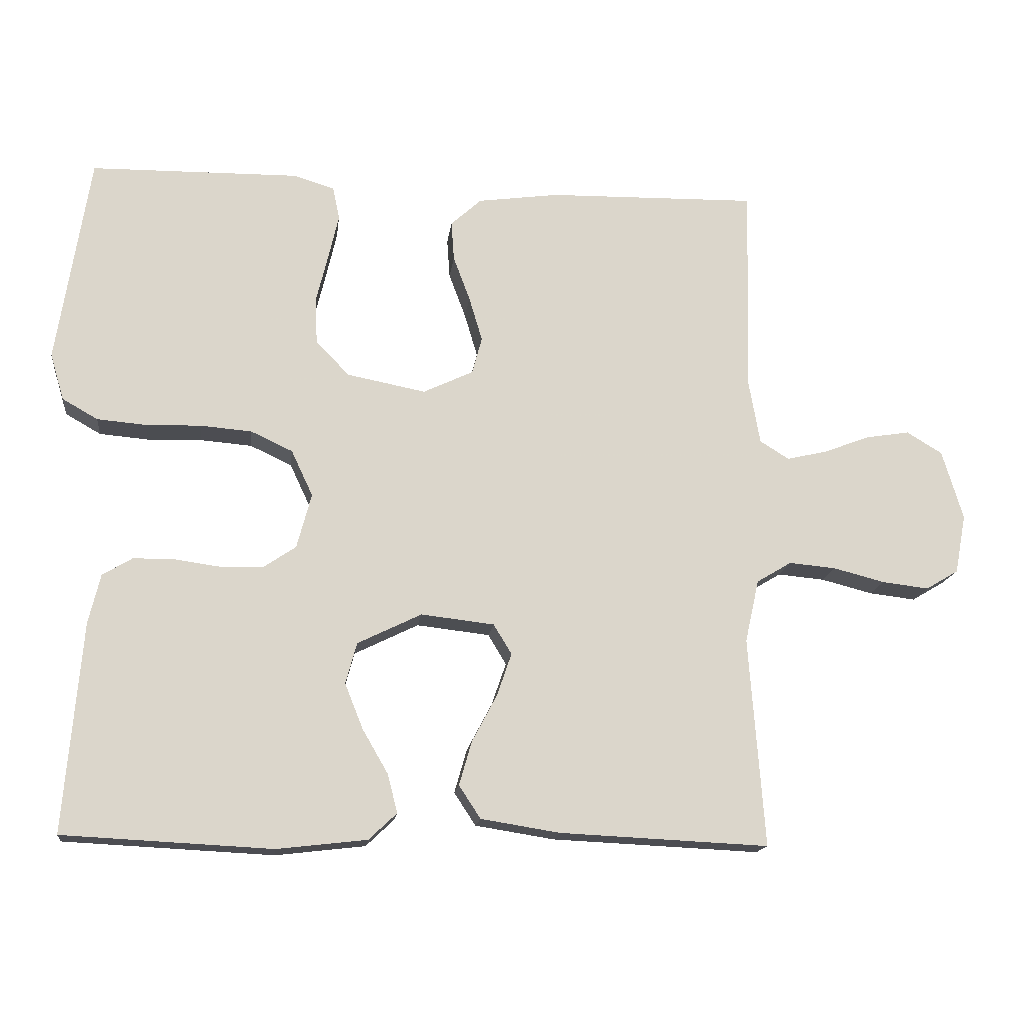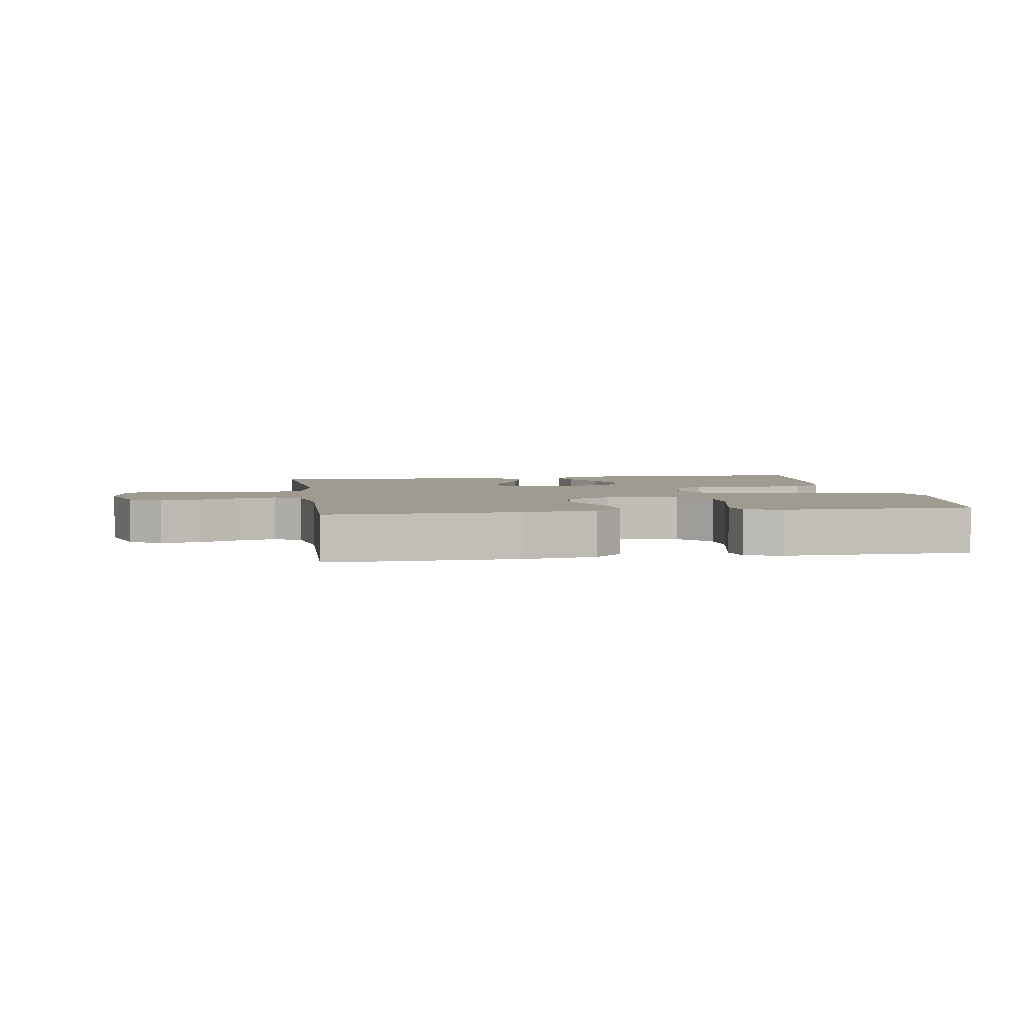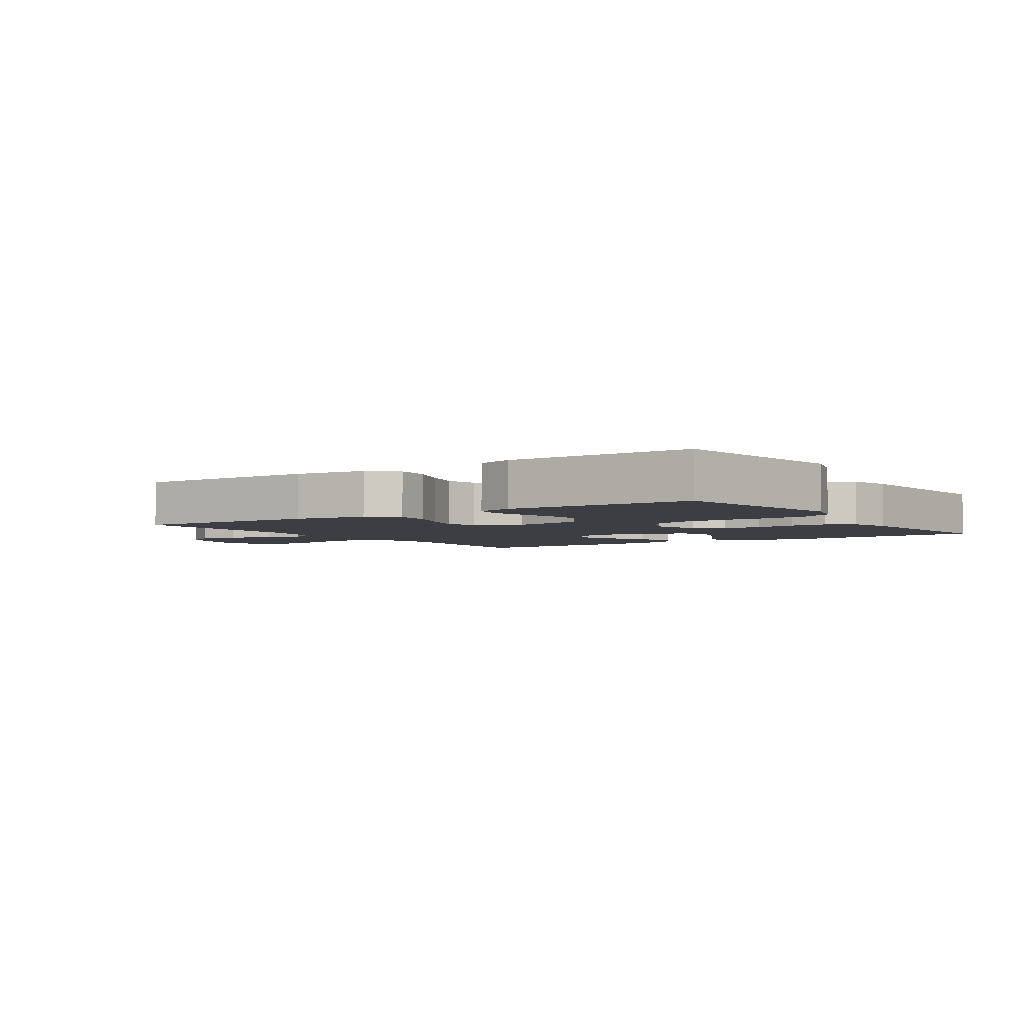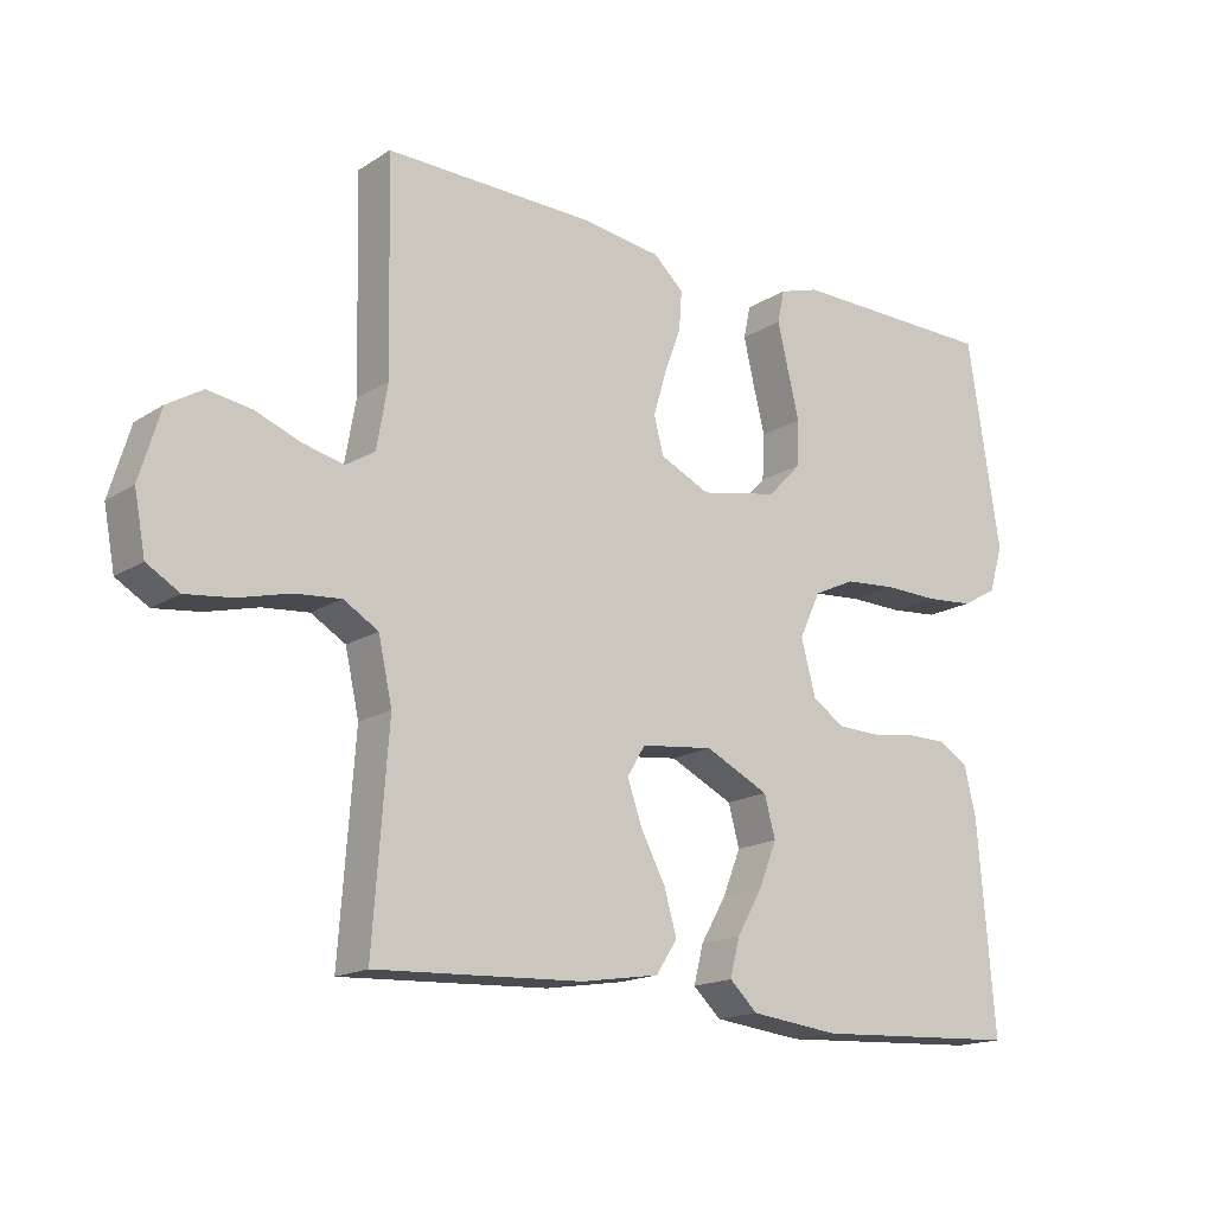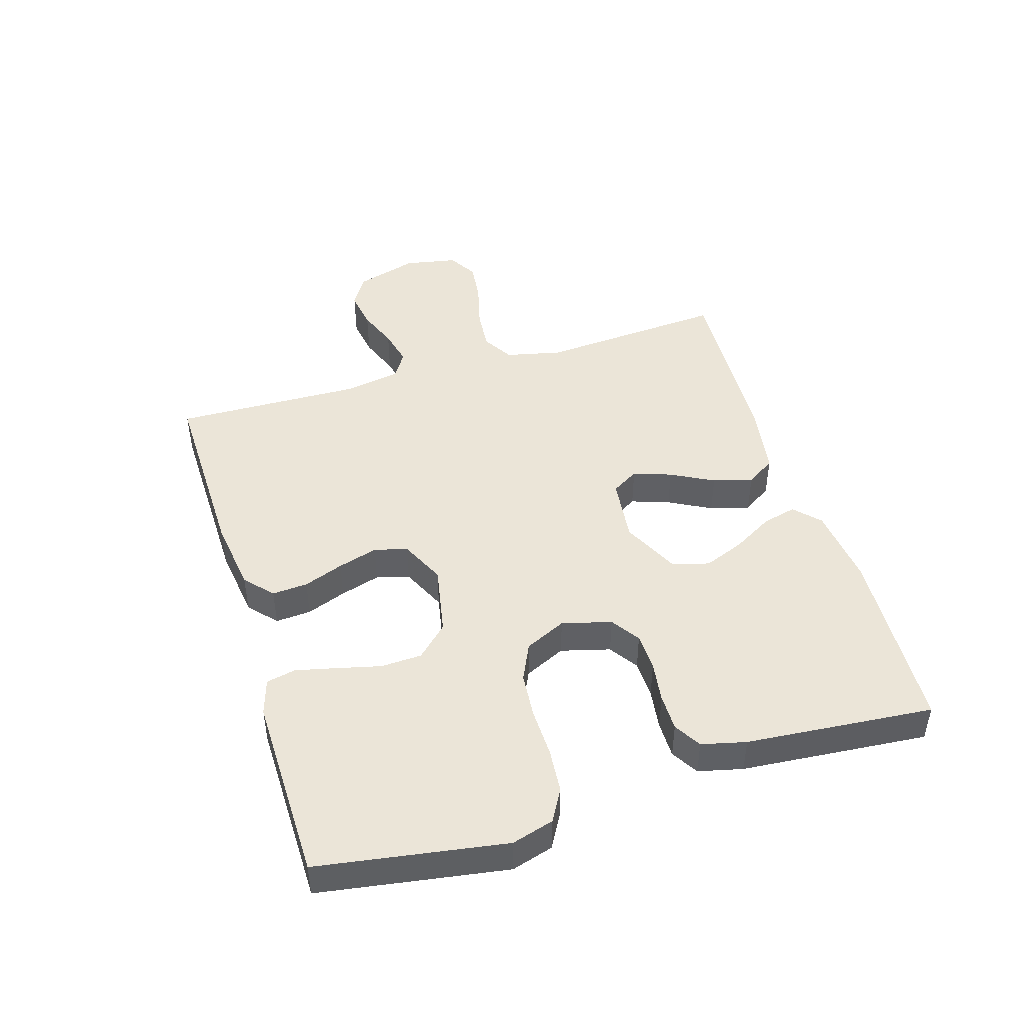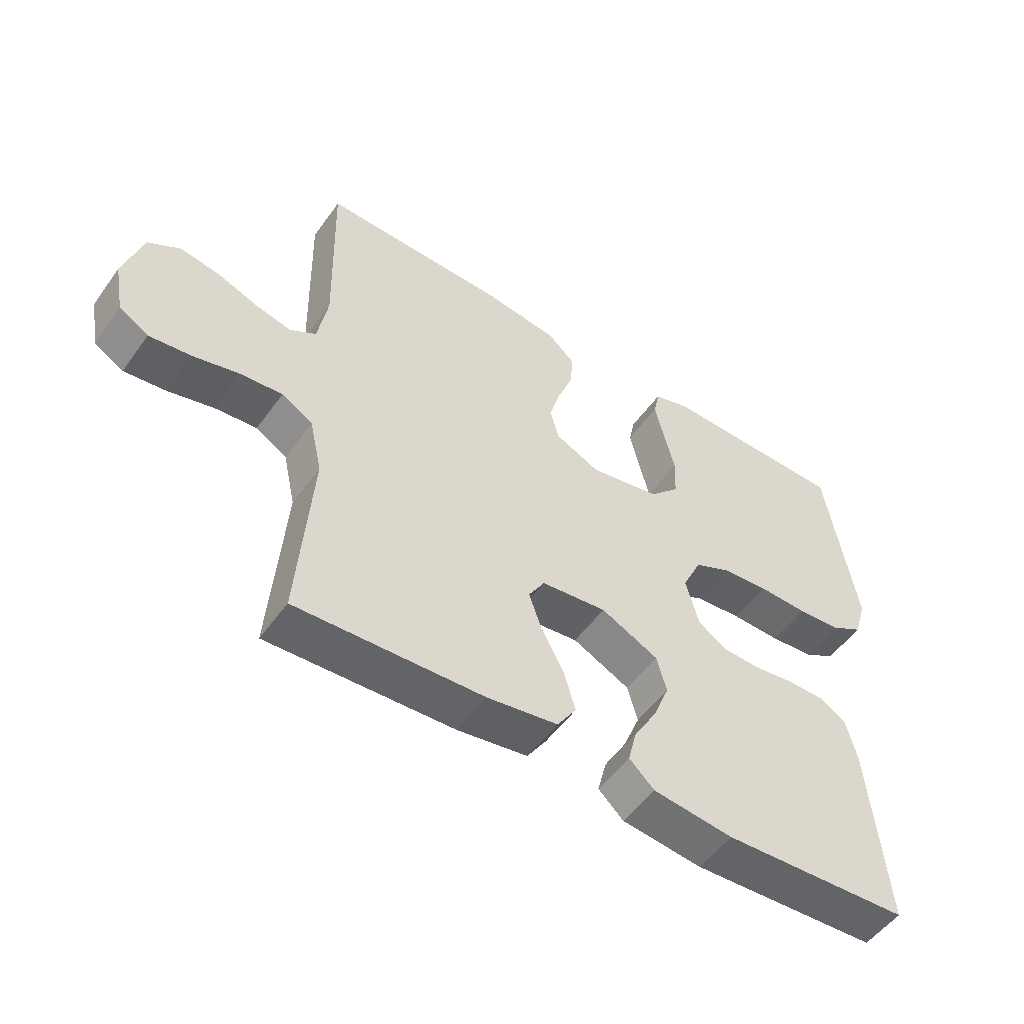
<metadata>
{"format":"obj","ext":"obj","renderer":"f3d","projection":"perspective","resolution":1024,"background":"white","views":[{"elev":-15.9,"azim":173.1,"up":"+Z"},{"elev":4.0,"azim":-9.0,"up":"+Y"},{"elev":-3.7,"azim":34.0,"up":"+Y"},{"elev":-16.6,"azim":-38.2,"up":"+Z"},{"elev":46.0,"azim":73.1,"up":"+Y"},{"elev":-52.5,"azim":-34.7,"up":"+Z"}]}
</metadata>
<code>
v -0.5 0.07 -0.5
v -0.478 0.07 -0.2
v -0.498 0.07 -0.11
v -0.548 0.07 -0.08
v -0.615 0.07 -0.086
v -0.689 0.07 -0.105
v -0.756 0.07 -0.113
v -0.803 0.07 -0.085
v -0.819 0.07 0
v -0.789 0.07 0.1
v -0.738 0.07 0.131
v -0.675 0.07 0.121
v -0.61 0.07 0.096
v -0.551 0.07 0.082
v -0.509 0.07 0.108
v -0.493 0.07 0.2
v -0.5 0.07 0.5
v -0.2 0.07 0.494
v -0.083 0.07 0.478
v -0.039 0.07 0.438
v -0.043 0.07 0.381
v -0.067 0.07 0.317
v -0.086 0.07 0.253
v -0.072 0.07 0.2
v 0 0.07 0.166
v 0.113 0.07 0.188
v 0.161 0.07 0.238
v 0.164 0.07 0.304
v 0.147 0.07 0.374
v 0.132 0.07 0.439
v 0.142 0.07 0.486
v 0.2 0.07 0.504
v 0.5 0.07 0.5
v 0.547 0.07 0.2
v 0.527 0.07 0.133
v 0.476 0.07 0.104
v 0.406 0.07 0.098
v 0.327 0.07 0.1
v 0.253 0.07 0.094
v 0.193 0.07 0.066
v 0.162 0.07 0
v 0.183 0.07 -0.079
v 0.229 0.07 -0.11
v 0.29 0.07 -0.112
v 0.355 0.07 -0.103
v 0.415 0.07 -0.103
v 0.458 0.07 -0.129
v 0.475 0.07 -0.2
v 0.5 0.07 -0.5
v 0.2 0.07 -0.515
v 0.071 0.07 -0.5
v 0.031 0.07 -0.462
v 0.045 0.07 -0.407
v 0.082 0.07 -0.343
v 0.108 0.07 -0.278
v 0.092 0.07 -0.219
v 0 0.07 -0.174
v -0.105 0.07 -0.186
v -0.131 0.07 -0.229
v -0.11 0.07 -0.29
v -0.074 0.07 -0.358
v -0.056 0.07 -0.421
v -0.087 0.07 -0.468
v -0.2 0.07 -0.486
v -0.5 0 -0.5
v -0.478 0 -0.2
v -0.498 0 -0.11
v -0.548 0 -0.08
v -0.615 0 -0.086
v -0.689 0 -0.105
v -0.756 0 -0.113
v -0.803 0 -0.085
v -0.819 0 0
v -0.789 0 0.1
v -0.738 0 0.131
v -0.675 0 0.121
v -0.61 0 0.096
v -0.551 0 0.082
v -0.509 0 0.108
v -0.493 0 0.2
v -0.5 0 0.5
v -0.2 0 0.494
v -0.083 0 0.478
v -0.039 0 0.438
v -0.043 0 0.381
v -0.067 0 0.317
v -0.086 0 0.253
v -0.072 0 0.2
v 0 0 0.166
v 0.113 0 0.188
v 0.161 0 0.238
v 0.164 0 0.304
v 0.147 0 0.374
v 0.132 0 0.439
v 0.142 0 0.486
v 0.2 0 0.504
v 0.5 0 0.5
v 0.547 0 0.2
v 0.527 0 0.133
v 0.476 0 0.104
v 0.406 0 0.098
v 0.327 0 0.1
v 0.253 0 0.094
v 0.193 0 0.066
v 0.162 0 0
v 0.183 0 -0.079
v 0.229 0 -0.11
v 0.29 0 -0.112
v 0.355 0 -0.103
v 0.415 0 -0.103
v 0.458 0 -0.129
v 0.475 0 -0.2
v 0.5 0 -0.5
v 0.2 0 -0.515
v 0.071 0 -0.5
v 0.031 0 -0.462
v 0.045 0 -0.407
v 0.082 0 -0.343
v 0.108 0 -0.278
v 0.092 0 -0.219
v 0 0 -0.174
v -0.105 0 -0.186
v -0.131 0 -0.229
v -0.11 0 -0.29
v -0.074 0 -0.358
v -0.056 0 -0.421
v -0.087 0 -0.468
v -0.2 0 -0.486
f 64 1 2
f 63 64 2
f 62 63 2
f 61 62 2
f 60 61 2
f 59 60 2 3
f 58 59 3 4
f 57 58 4
f 52 53 54
f 51 52 54
f 50 51 54
f 49 50 54
f 48 49 54
f 47 48 54
f 46 47 54
f 45 46 54
f 44 45 54
f 43 44 54 55
f 42 43 55 56
f 36 37 38
f 35 36 38
f 34 35 38
f 33 34 38
f 32 33 38
f 31 32 38
f 30 31 38
f 29 30 38
f 28 29 38
f 27 28 38 39
f 26 27 39 40
f 20 21 22
f 19 20 22
f 18 19 22
f 17 18 22
f 16 17 22
f 15 16 22 23
f 14 15 23 24
f 11 12 13
f 10 11 13
f 9 10 13
f 8 9 13
f 7 8 13
f 6 7 13
f 5 6 13
f 4 5 13 14
f 14 24 25
f 4 14 25
f 57 4 25
f 56 57 25
f 42 56 25
f 41 42 25
f 25 26 40 41
f 66 65 128
f 66 128 127
f 66 127 126
f 66 126 125
f 66 125 124
f 67 66 124 123
f 68 67 123 122
f 68 122 121
f 118 117 116
f 118 116 115
f 118 115 114
f 118 114 113
f 118 113 112
f 118 112 111
f 118 111 110
f 118 110 109
f 118 109 108
f 119 118 108 107
f 120 119 107 106
f 102 101 100
f 102 100 99
f 102 99 98
f 102 98 97
f 102 97 96
f 102 96 95
f 102 95 94
f 102 94 93
f 102 93 92
f 103 102 92 91
f 104 103 91 90
f 86 85 84
f 86 84 83
f 86 83 82
f 86 82 81
f 86 81 80
f 87 86 80 79
f 88 87 79 78
f 77 76 75
f 77 75 74
f 77 74 73
f 77 73 72
f 77 72 71
f 77 71 70
f 77 70 69
f 78 77 69 68
f 89 88 78
f 89 78 68
f 89 68 121
f 89 121 120
f 89 120 106
f 89 106 105
f 105 104 90 89
f 1 65 66 2
f 2 66 67 3
f 3 67 68 4
f 4 68 69 5
f 5 69 70 6
f 6 70 71 7
f 7 71 72 8
f 8 72 73 9
f 9 73 74 10
f 10 74 75 11
f 11 75 76 12
f 12 76 77 13
f 13 77 78 14
f 14 78 79 15
f 15 79 80 16
f 16 80 81 17
f 17 81 82 18
f 18 82 83 19
f 19 83 84 20
f 20 84 85 21
f 21 85 86 22
f 22 86 87 23
f 23 87 88 24
f 24 88 89 25
f 25 89 90 26
f 26 90 91 27
f 27 91 92 28
f 28 92 93 29
f 29 93 94 30
f 30 94 95 31
f 31 95 96 32
f 32 96 97 33
f 33 97 98 34
f 34 98 99 35
f 35 99 100 36
f 36 100 101 37
f 37 101 102 38
f 38 102 103 39
f 39 103 104 40
f 40 104 105 41
f 41 105 106 42
f 42 106 107 43
f 43 107 108 44
f 44 108 109 45
f 45 109 110 46
f 46 110 111 47
f 47 111 112 48
f 48 112 113 49
f 49 113 114 50
f 50 114 115 51
f 51 115 116 52
f 52 116 117 53
f 53 117 118 54
f 54 118 119 55
f 55 119 120 56
f 56 120 121 57
f 57 121 122 58
f 58 122 123 59
f 59 123 124 60
f 60 124 125 61
f 61 125 126 62
f 62 126 127 63
f 63 127 128 64
f 64 128 65 1

</code>
